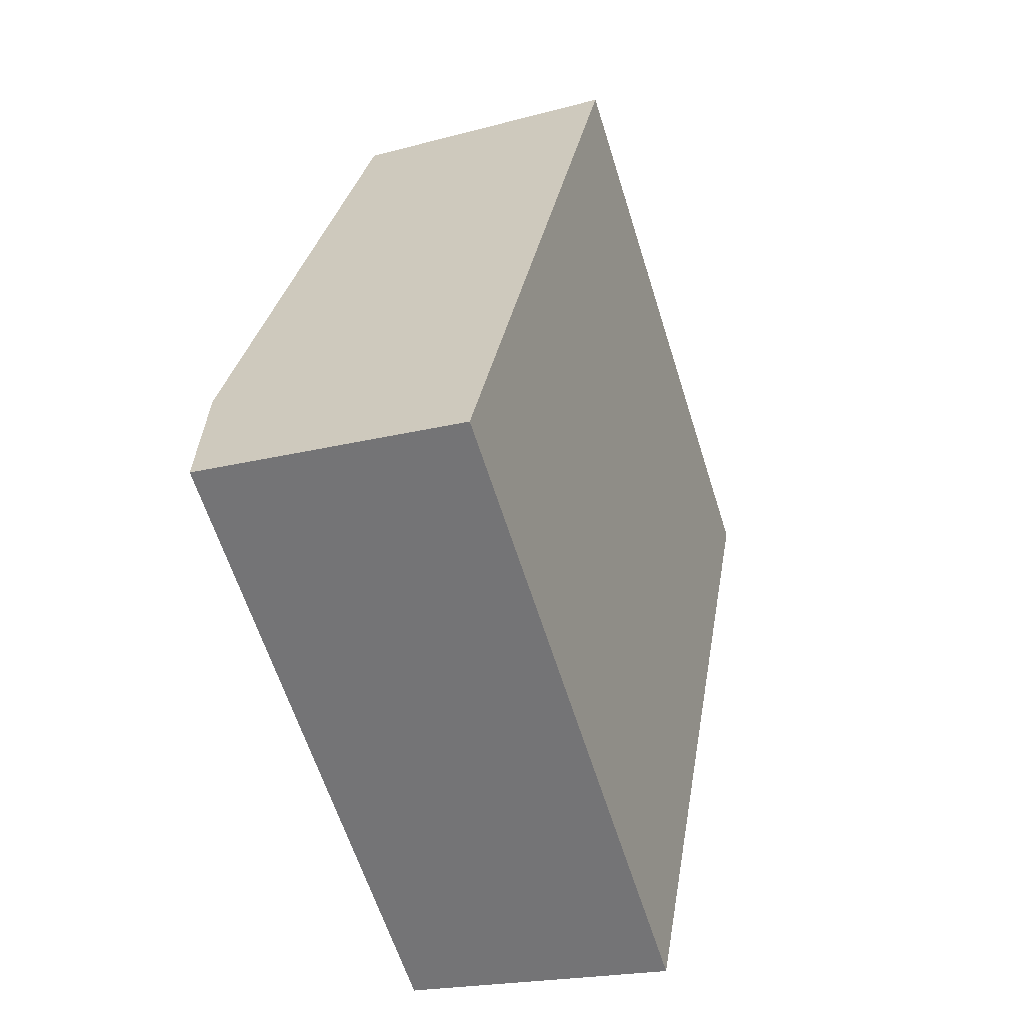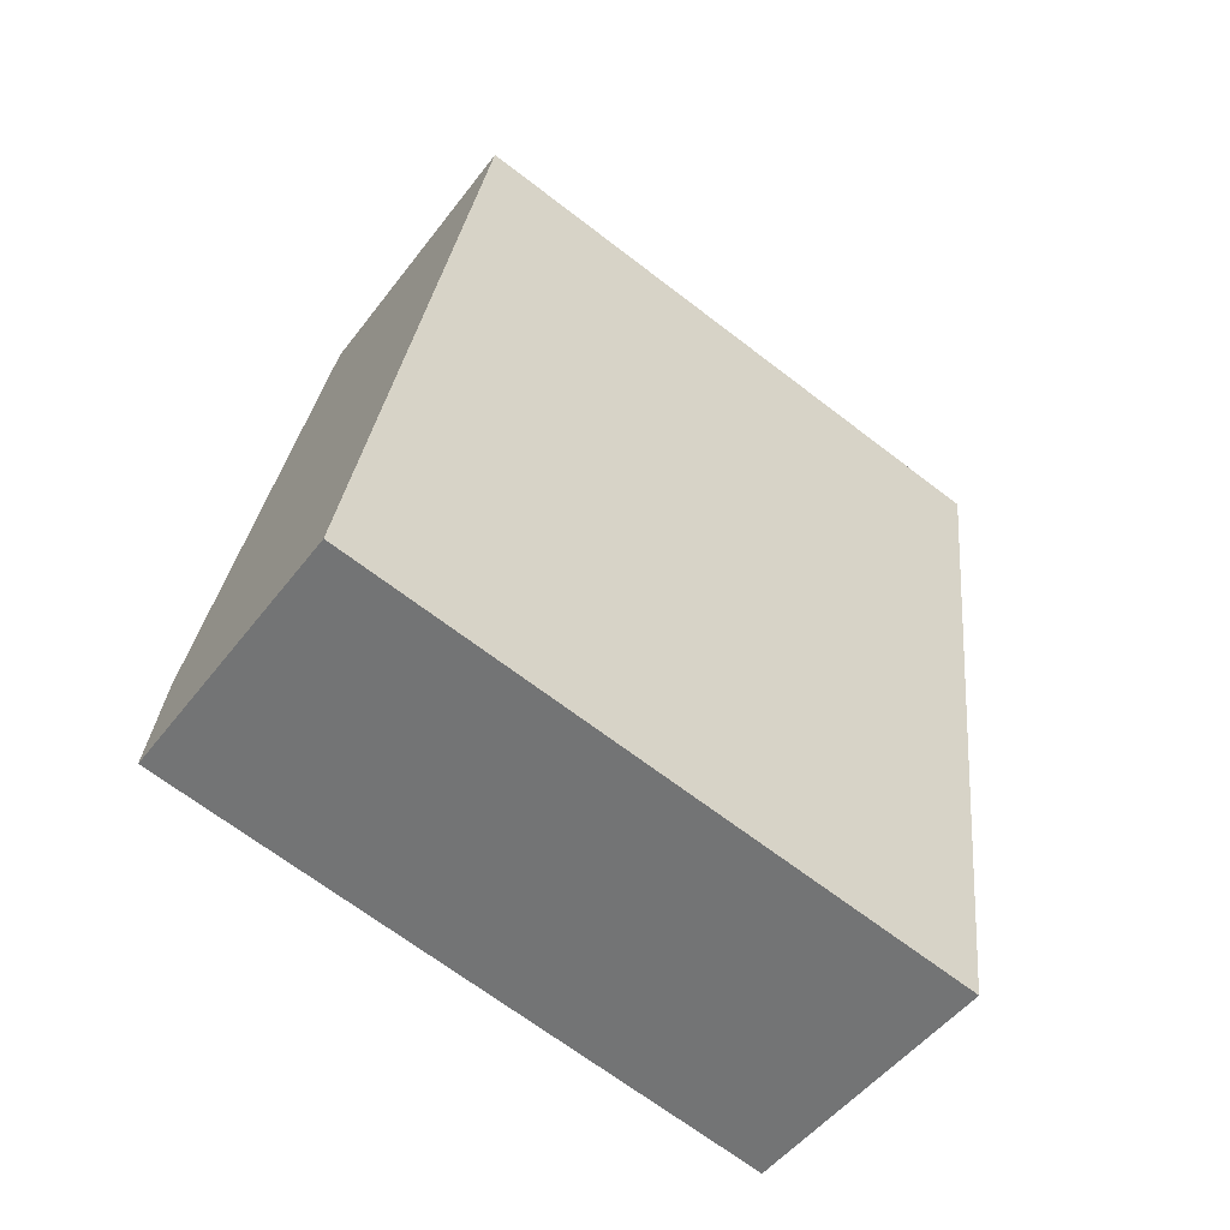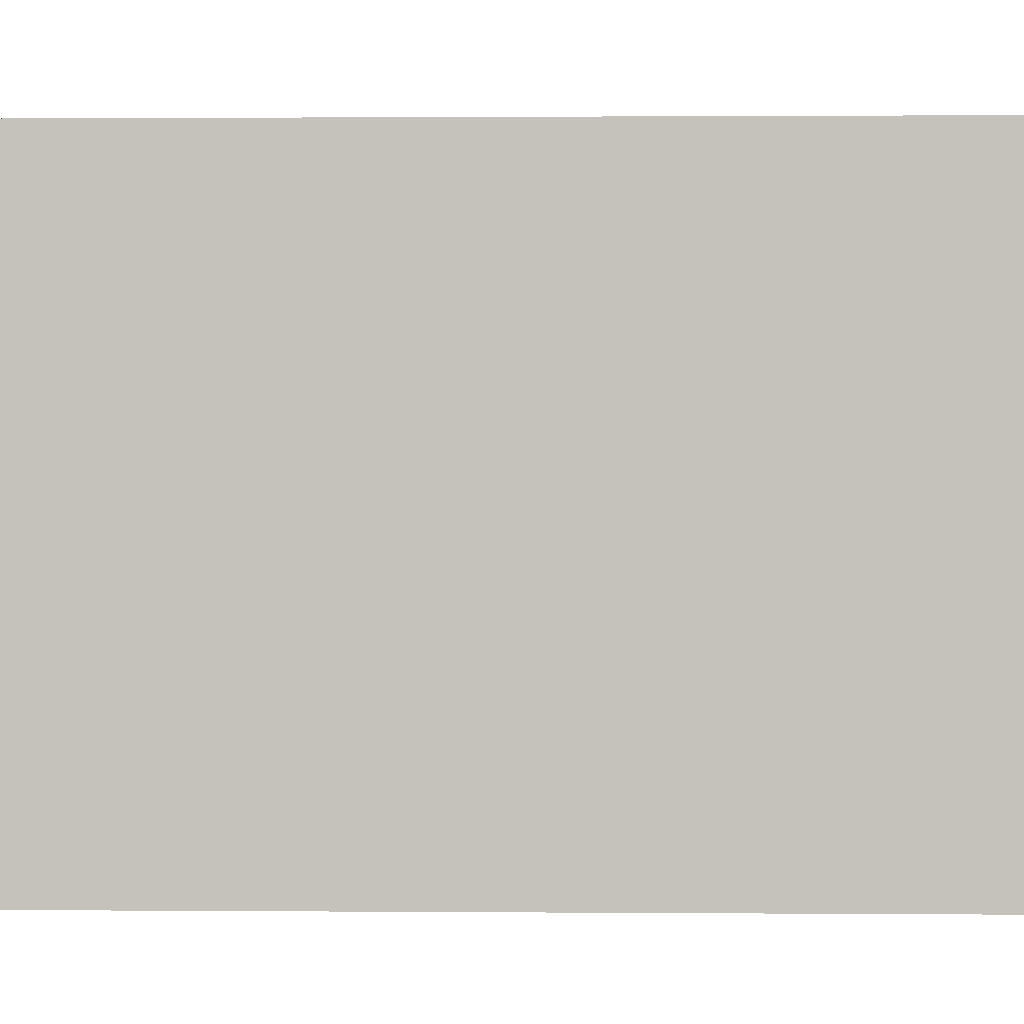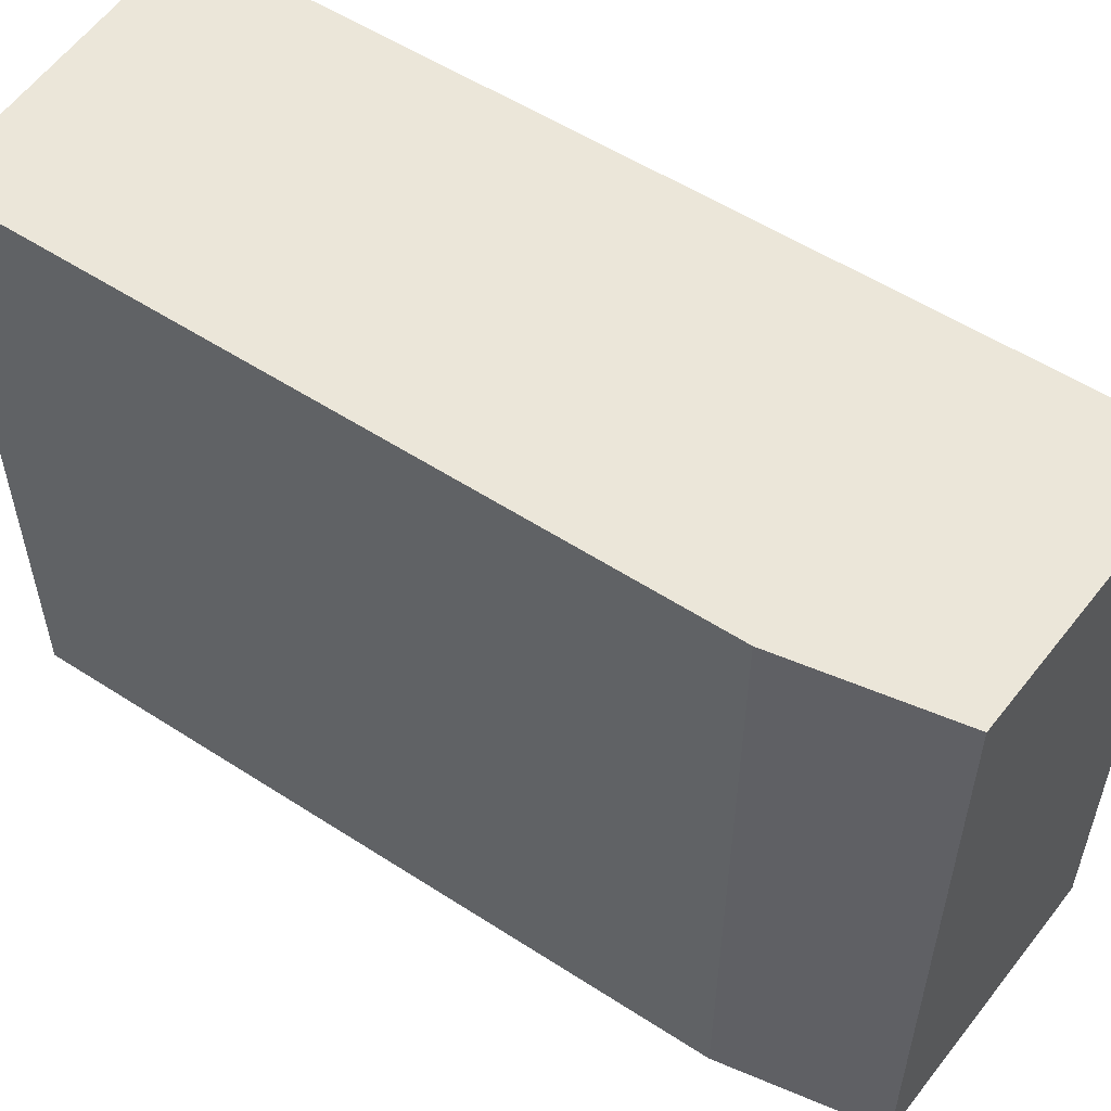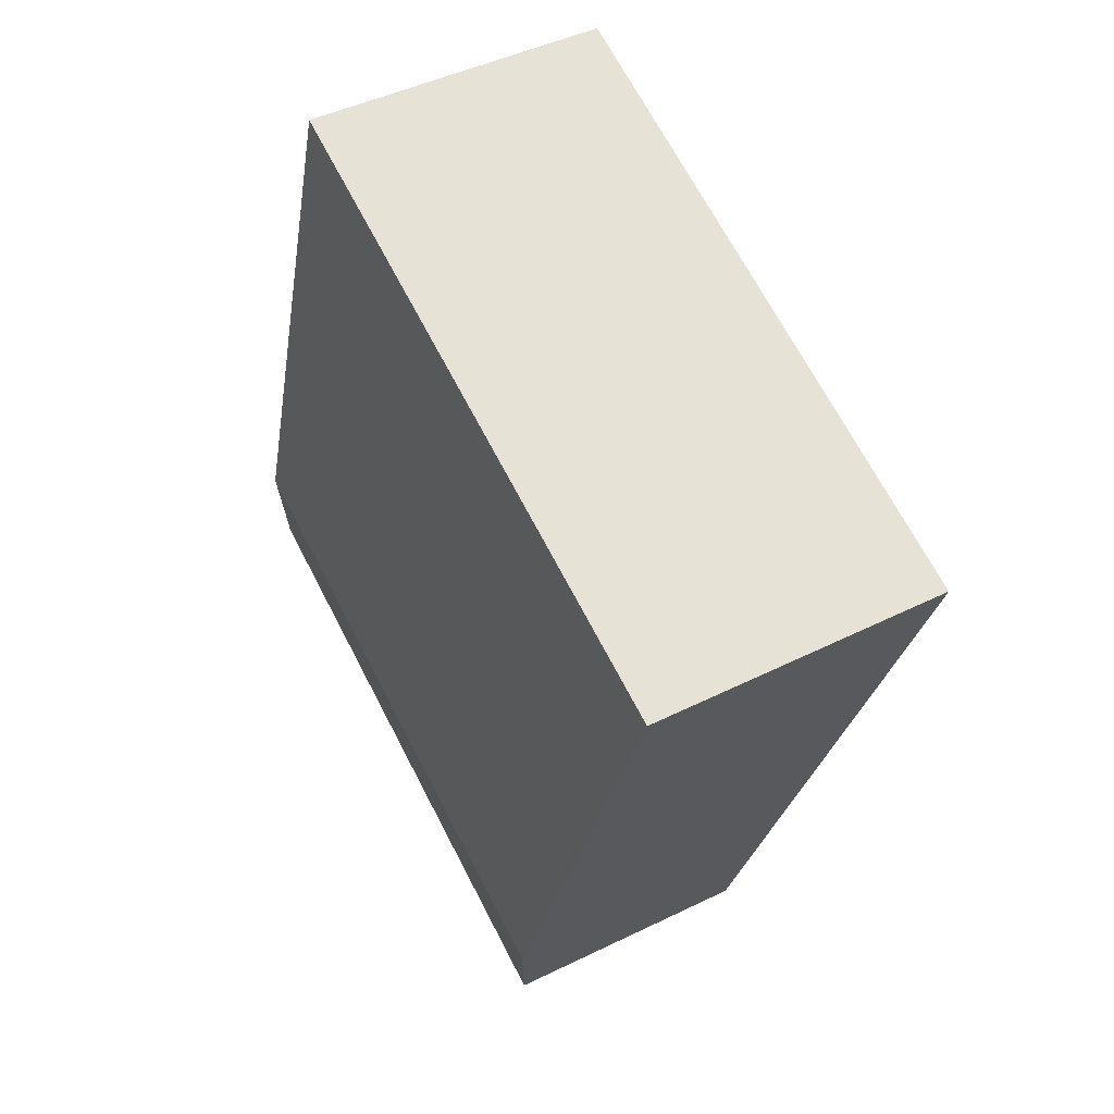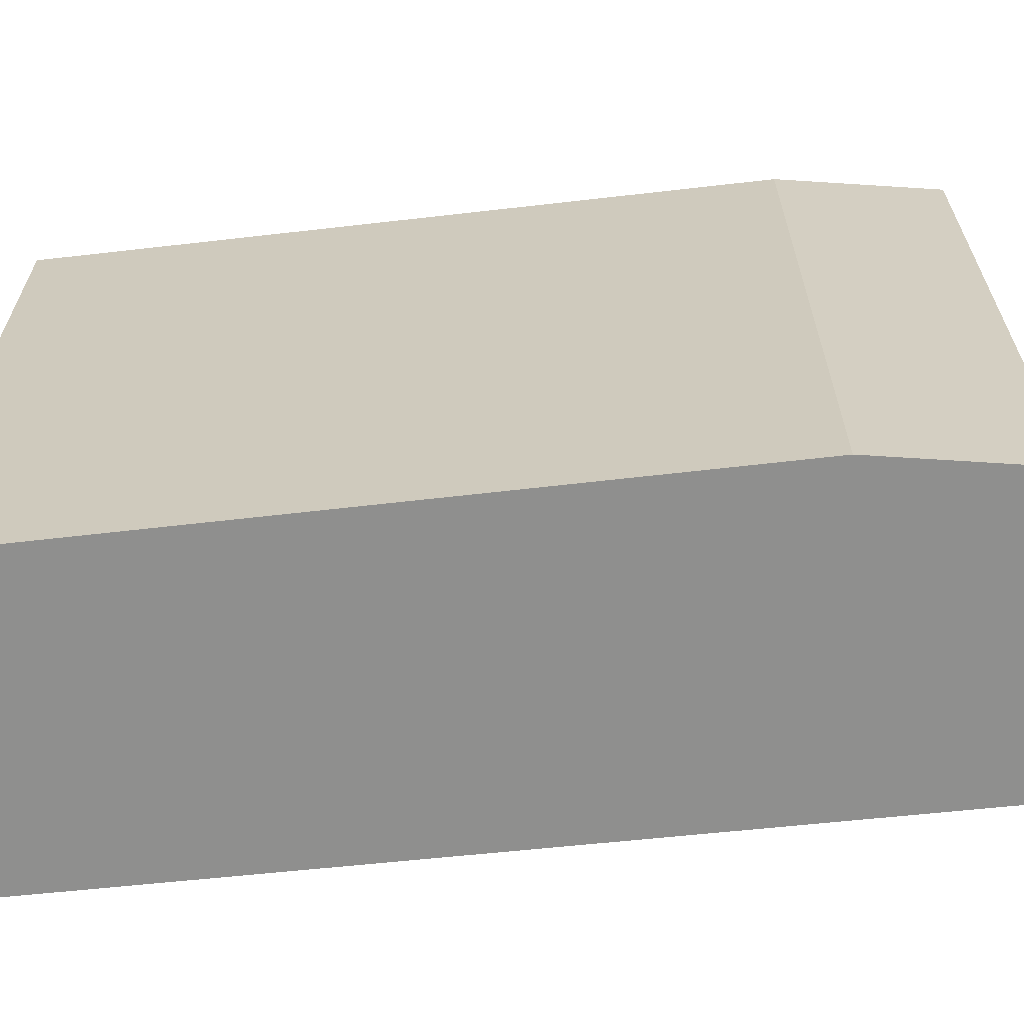
<metadata>
{"format":"obj","ext":"obj","renderer":"f3d","projection":"perspective","resolution":1024,"background":"white","views":[{"elev":-62.7,"azim":-162.5,"up":"+Z"},{"elev":-68.1,"azim":-127.5,"up":"+Z"},{"elev":1.3,"azim":-98.2,"up":"+Y"},{"elev":56.1,"azim":113.9,"up":"+Y"},{"elev":68.8,"azim":152.5,"up":"+Z"},{"elev":-65.1,"azim":86.3,"up":"+Y"}]}
</metadata>
<code>
v  0 2.459 1.506e-16
v  1.609 2.459 -3.042
v  0.565 2.459 -3.294
v  1.609 2.459 -2.432
v  1.13 2.459 0.209
v  1.13 -1.28e-17 0.209
v  1.609 1.489e-16 -2.432
v  1.609 1.863e-16 -3.042
v  0.565 2.017e-16 -3.294
v  0 0 0
g defaultobject
f 1 2 3
f 2 1 4
f 4 1 5
f 6 4 5
f 4 6 7
f 7 2 4
f 2 7 8
f 8 3 2
f 3 8 9
f 9 1 3
f 1 9 10
f 10 5 1
f 5 10 6
f 7 9 8
f 9 7 10
f 10 7 6

</code>
